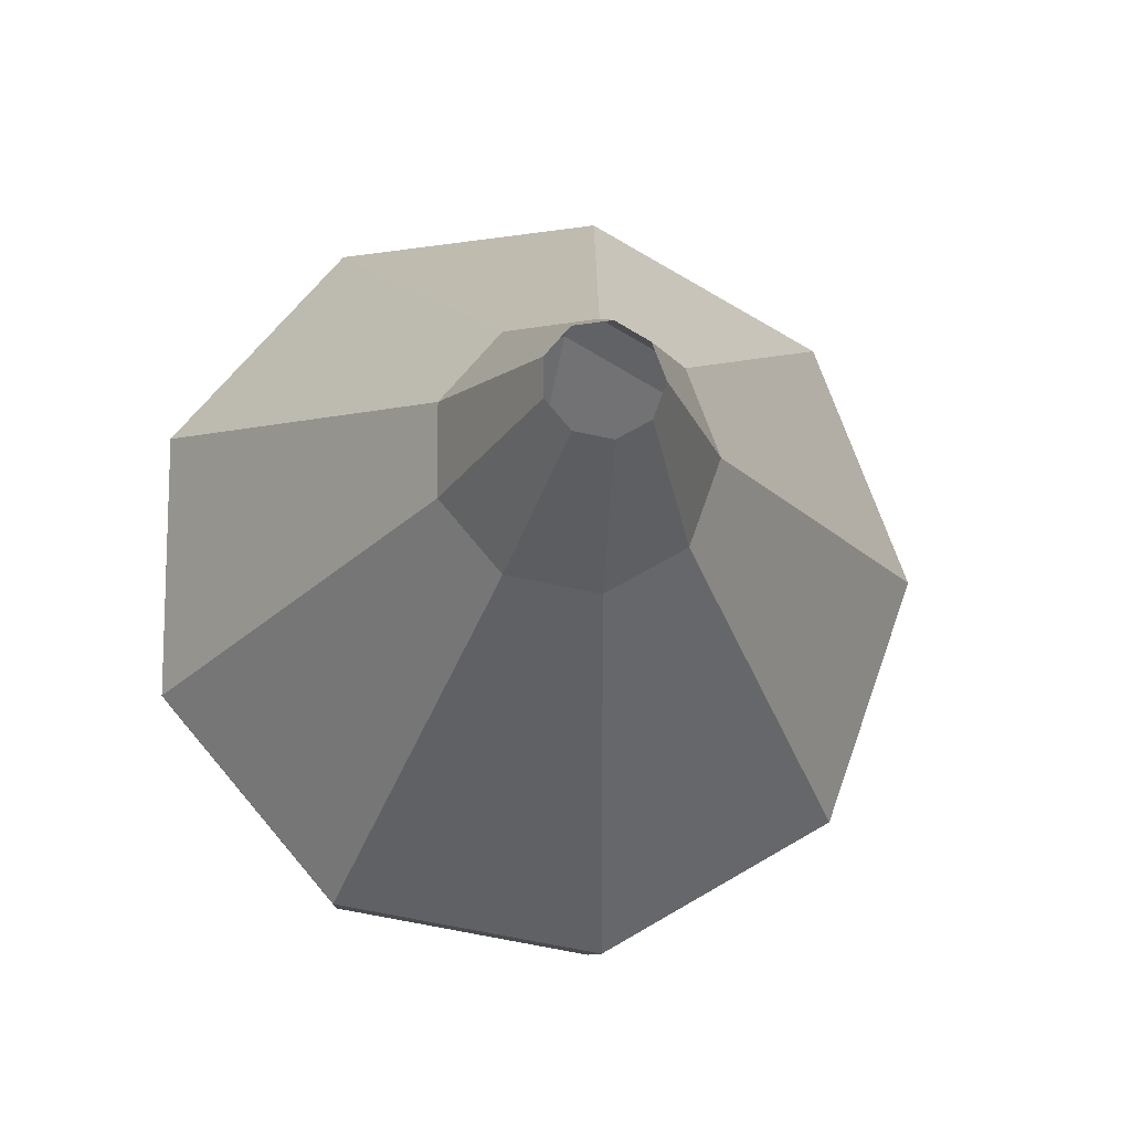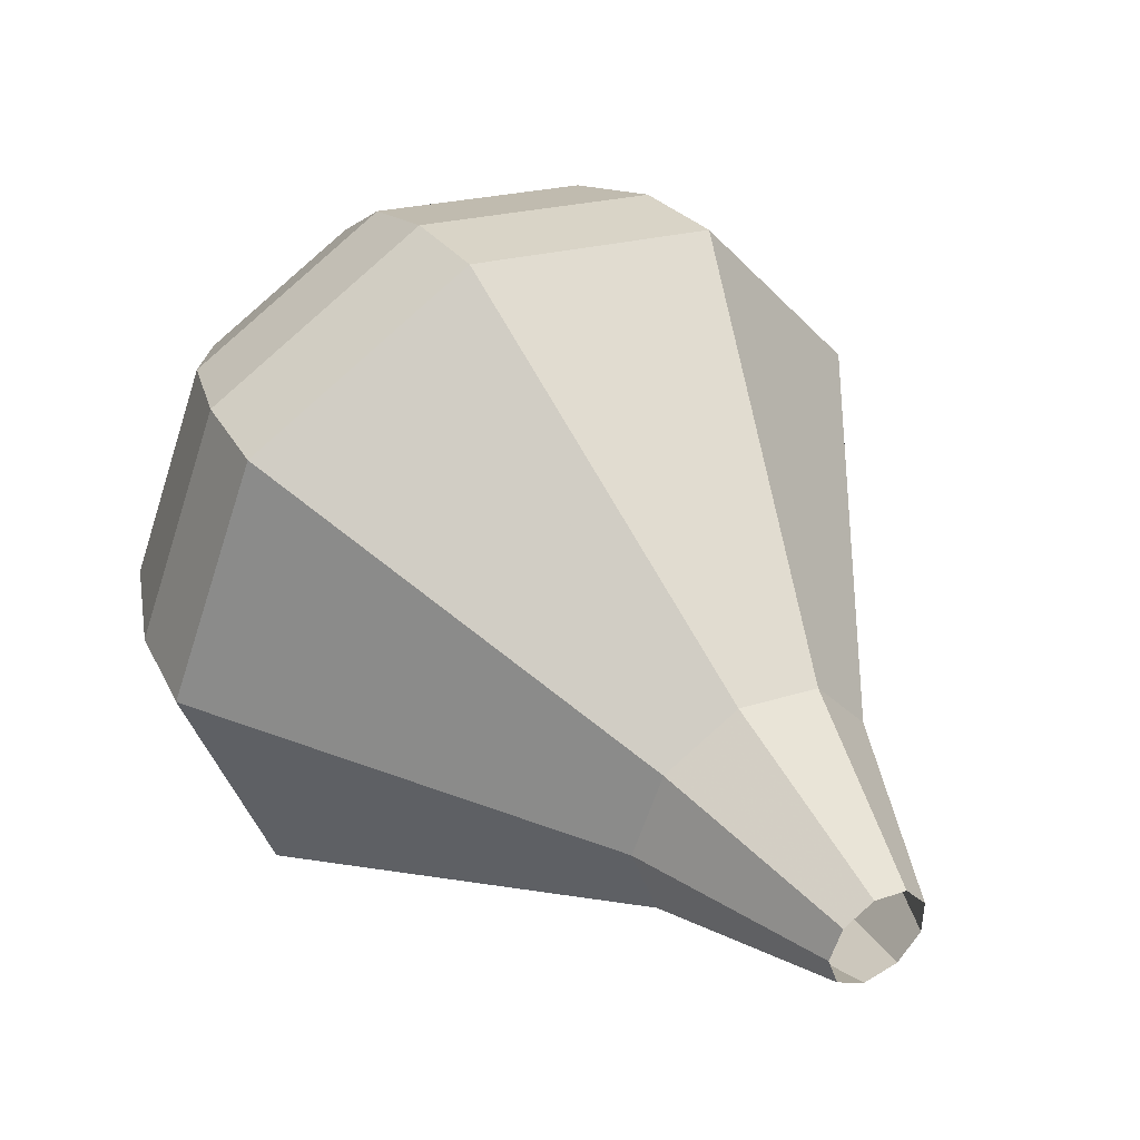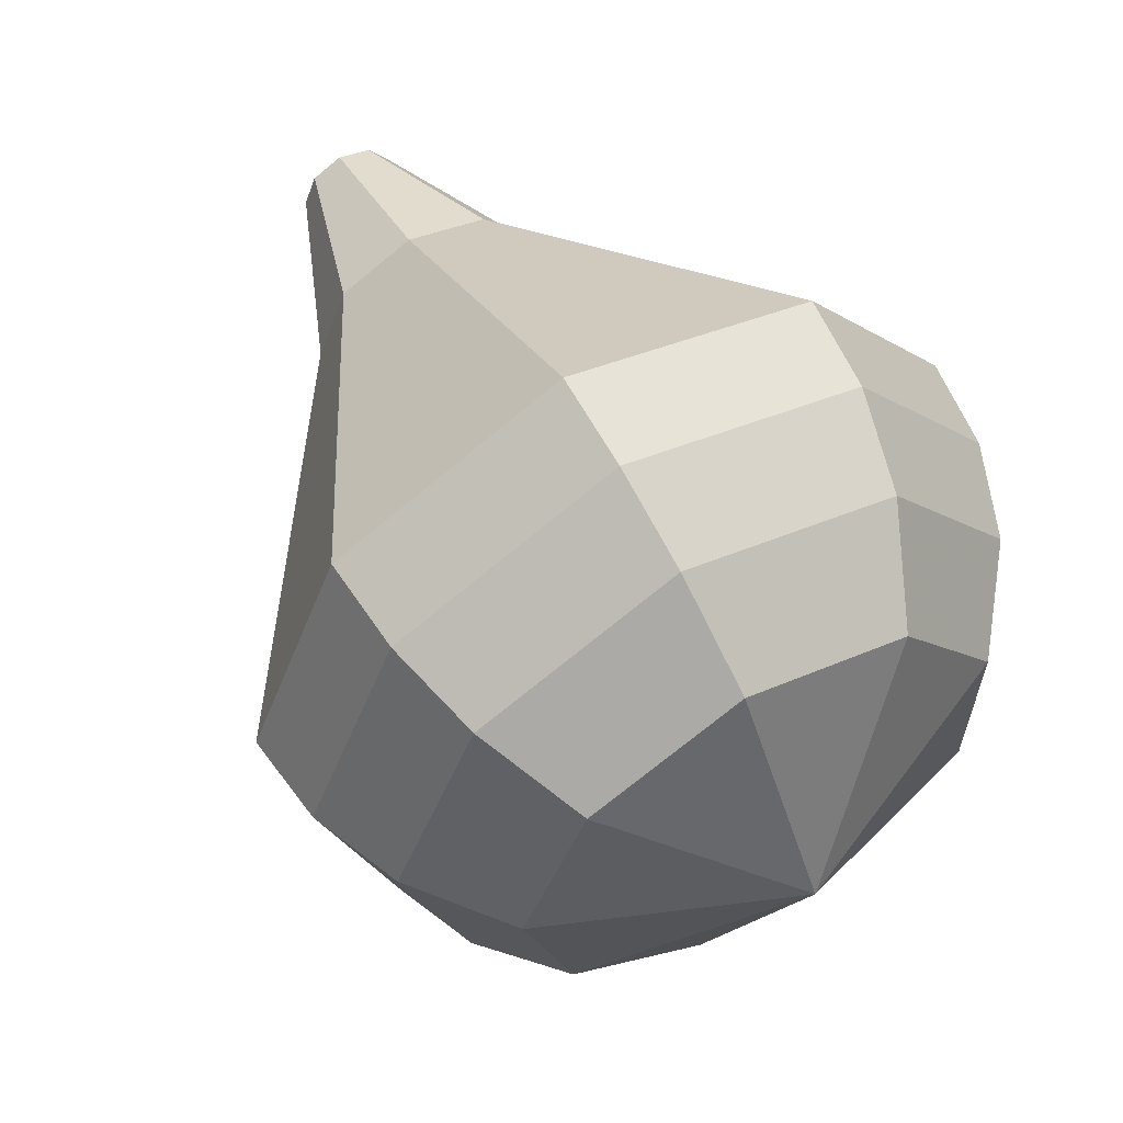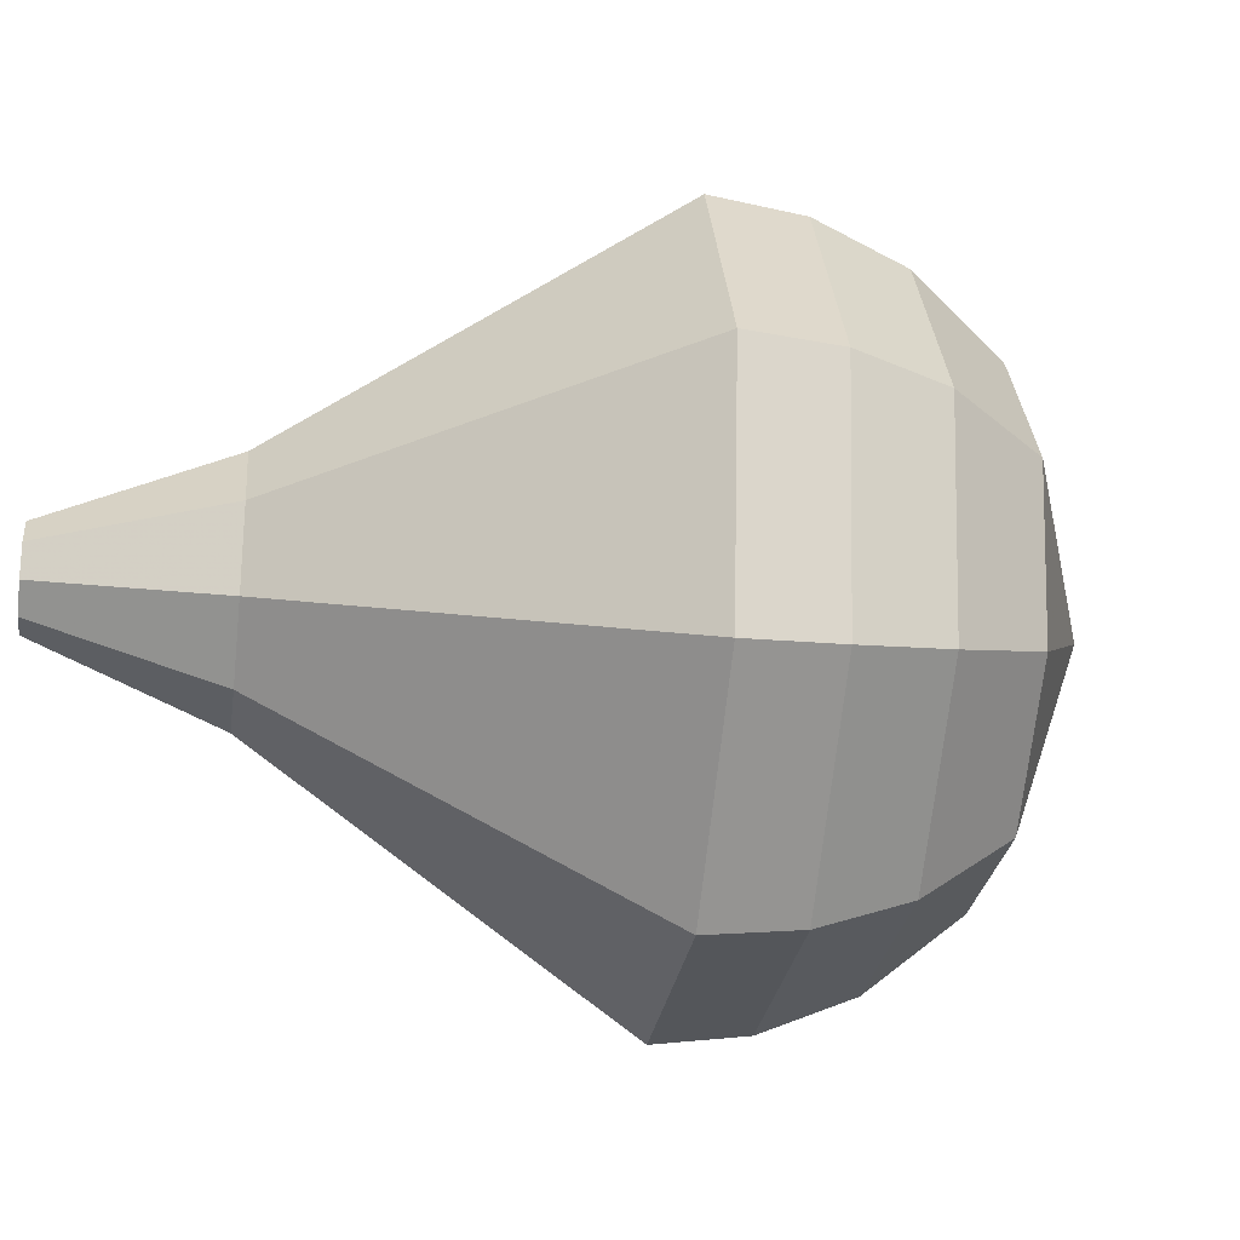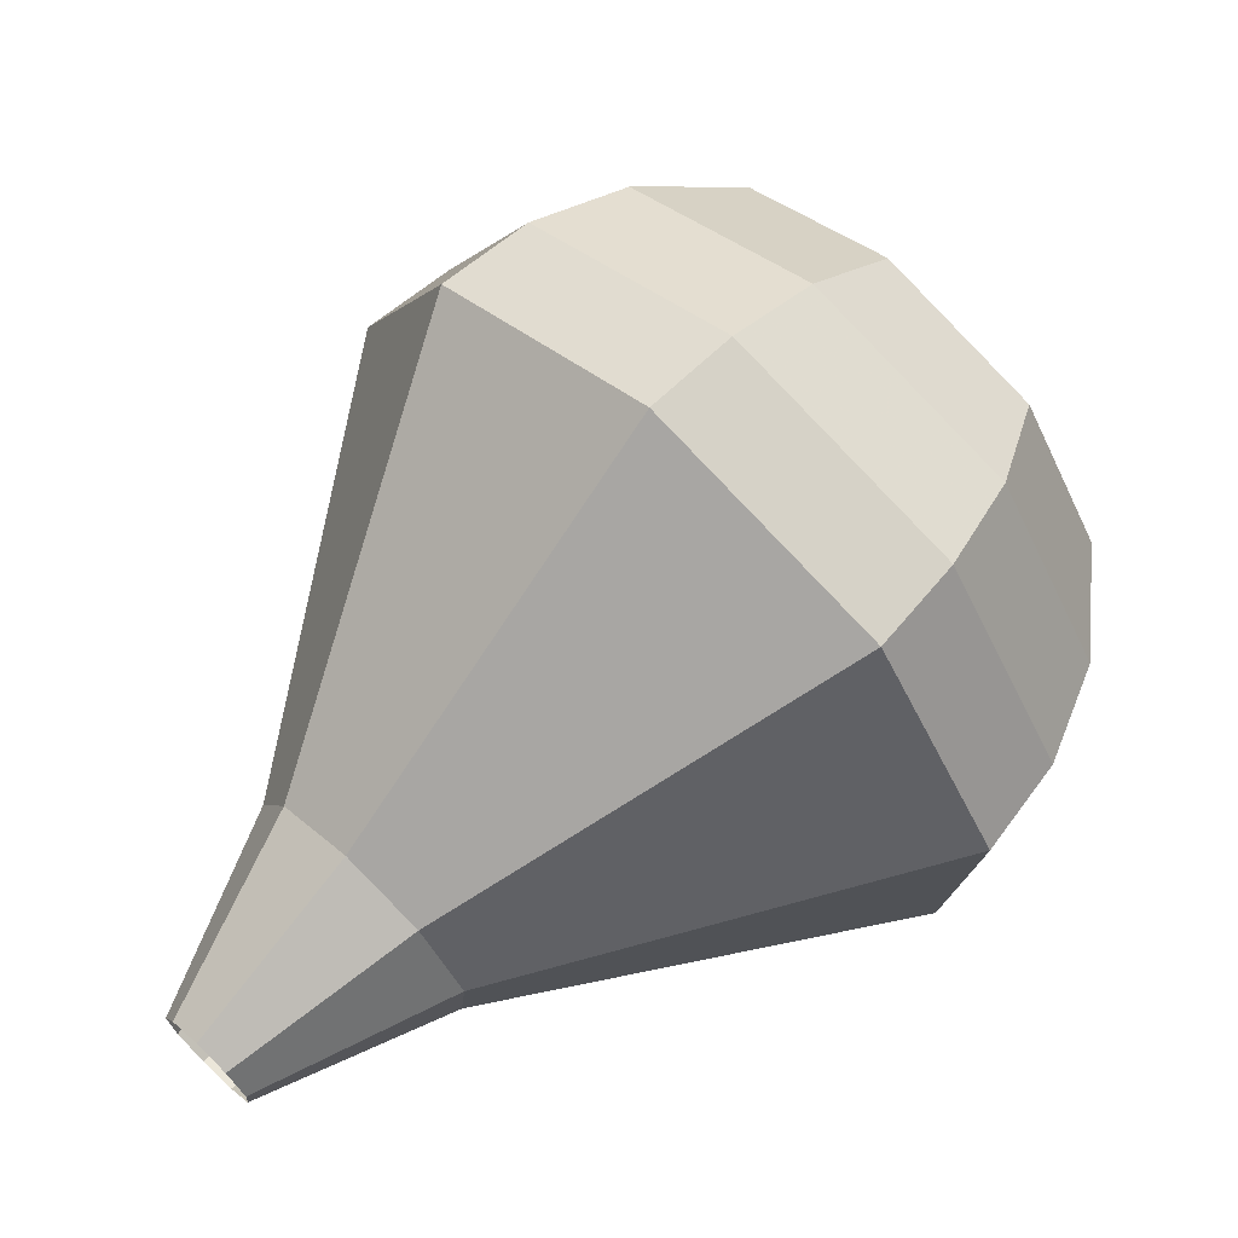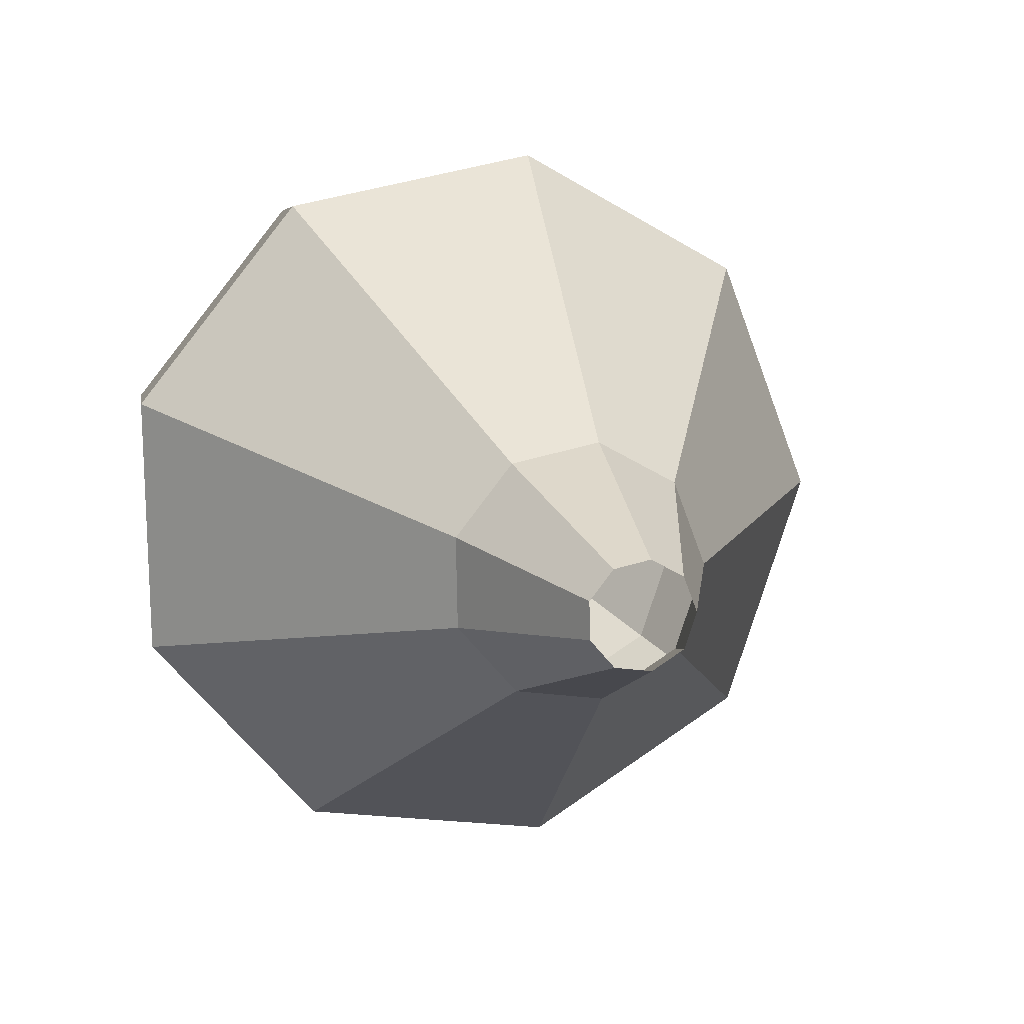
<metadata>
{"format":"obj","ext":"obj","renderer":"f3d","projection":"perspective","resolution":1024,"background":"white","views":[{"elev":-12.1,"azim":45.9,"up":"+Z"},{"elev":-5.8,"azim":43.9,"up":"+Y"},{"elev":53.9,"azim":-156.7,"up":"+Z"},{"elev":2.3,"azim":135.0,"up":"+Z"},{"elev":11.4,"azim":145.6,"up":"+Y"},{"elev":14.5,"azim":36.7,"up":"+Z"}]}
</metadata>
<code>
g tube1
v 108.5 130 157.8
v 108.4 129.8 157.1
v 108 129.3 156.8
v 107.6 128.7 156.9
v 107.3 128.4 157.4
v 107.3 128.4 158.1
v 107.5 128.8 158.6
v 107.9 129.3 158.7
v 108.3 129.8 158.4
v 108.5 130 157.8
v 106.4 133.4 157.5
v 106.2 132.9 155.9
v 105.3 131.7 155.1
v 104.3 130.4 155.4
v 103.5 129.5 156.7
v 103.5 129.6 158.4
v 104.1 130.5 159.6
v 105.1 131.9 159.9
v 106 133 159.1
v 106.4 133.4 157.5
v 105.7 135.5 157.4
v 105.3 134.7 155
v 104 132.9 153.7
v 102.5 131 154.2
v 101.4 129.7 156.1
v 101.2 129.8 158.7
v 102.1 131.2 160.6
v 103.6 133.2 161
v 105.1 134.9 159.8
v 105.7 135.5 157.4
v 105 137.7 157.3
v 104.5 136.6 154.1
v 102.8 134.2 152.3
v 100.7 131.6 152.9
v 99.19 129.9 155.5
v 99.01 130.1 159
v 100.2 131.9 161.6
v 102.2 134.6 162.2
v 104.1 136.9 160.5
v 105 137.7 157.3
v 104.3 139.8 157.1
v 103.6 138.5 153.1
v 101.5 135.5 151
v 98.86 132.2 151.7
v 97.01 130.1 155
v 96.78 130.3 159.3
v 98.29 132.6 162.5
v 100.8 136 163.3
v 103.2 138.8 161.1
v 104.3 139.8 157.1
v 103.6 141.9 157
v 102.8 140.4 152.2
v 100.2 136.7 149.6
v 97.06 132.8 150.5
v 94.83 130.3 154.4
v 94.56 130.5 159.6
v 96.36 133.3 163.5
v 99.4 137.3 164.4
v 102.3 140.7 161.8
v 103.6 141.9 157
v 102 142.9 156.9
v 101.2 141.4 152.2
v 98.67 137.8 149.7
v 95.64 134 150.6
v 93.48 131.6 154.4
v 93.22 131.8 159.4
v 94.97 134.5 163.1
v 97.91 138.4 164
v 100.7 141.7 161.5
v 102 142.9 156.9
v 100 143.4 156.7
v 99.3 142.1 152.6
v 97.07 138.9 150.4
v 94.35 135.5 151.1
v 92.43 133.4 154.5
v 92.19 133.5 159
v 93.75 135.9 162.4
v 96.38 139.4 163.1
v 98.85 142.4 160.9
v 100 143.4 156.7
v 97.59 143.4 156.6
v 97.05 142.3 153.4
v 95.34 139.9 151.7
v 93.27 137.3 152.3
v 91.8 135.7 154.9
v 91.62 135.8 158.3
v 92.81 137.6 160.9
v 94.82 140.3 161.5
v 96.71 142.6 159.8
v 97.59 143.4 156.6
v 93.07 140.6 156.5
v 93.07 140.6 156.5
v 93.07 140.6 156.5
v 93.07 140.6 156.5
v 93.07 140.6 156.5
v 93.07 140.6 156.5
v 93.07 140.6 156.5
v 93.07 140.6 156.5
v 93.07 140.6 156.5
v 93.07 140.6 156.5
f 1 2 12
f 12 11 1
f 2 3 13
f 13 12 2
f 3 4 14
f 14 13 3
f 4 5 15
f 15 14 4
f 5 6 16
f 16 15 5
f 6 7 17
f 17 16 6
f 7 8 18
f 18 17 7
f 8 9 19
f 19 18 8
f 9 10 20
f 20 19 9
f 11 12 22
f 22 21 11
f 12 13 23
f 23 22 12
f 13 14 24
f 24 23 13
f 14 15 25
f 25 24 14
f 15 16 26
f 26 25 15
f 16 17 27
f 27 26 16
f 17 18 28
f 28 27 17
f 18 19 29
f 29 28 18
f 19 20 30
f 30 29 19
f 21 22 32
f 32 31 21
f 22 23 33
f 33 32 22
f 23 24 34
f 34 33 23
f 24 25 35
f 35 34 24
f 25 26 36
f 36 35 25
f 26 27 37
f 37 36 26
f 27 28 38
f 38 37 27
f 28 29 39
f 39 38 28
f 29 30 40
f 40 39 29
f 31 32 42
f 42 41 31
f 32 33 43
f 43 42 32
f 33 34 44
f 44 43 33
f 34 35 45
f 45 44 34
f 35 36 46
f 46 45 35
f 36 37 47
f 47 46 36
f 37 38 48
f 48 47 37
f 38 39 49
f 49 48 38
f 39 40 50
f 50 49 39
f 41 42 52
f 52 51 41
f 42 43 53
f 53 52 42
f 43 44 54
f 54 53 43
f 44 45 55
f 55 54 44
f 45 46 56
f 56 55 45
f 46 47 57
f 57 56 46
f 47 48 58
f 58 57 47
f 48 49 59
f 59 58 48
f 49 50 60
f 60 59 49
f 51 52 62
f 62 61 51
f 52 53 63
f 63 62 52
f 53 54 64
f 64 63 53
f 54 55 65
f 65 64 54
f 55 56 66
f 66 65 55
f 56 57 67
f 67 66 56
f 57 58 68
f 68 67 57
f 58 59 69
f 69 68 58
f 59 60 70
f 70 69 59
f 61 62 72
f 72 71 61
f 62 63 73
f 73 72 62
f 63 64 74
f 74 73 63
f 64 65 75
f 75 74 64
f 65 66 76
f 76 75 65
f 66 67 77
f 77 76 66
f 67 68 78
f 78 77 67
f 68 69 79
f 79 78 68
f 69 70 80
f 80 79 69
f 71 72 82
f 82 81 71
f 72 73 83
f 83 82 72
f 73 74 84
f 84 83 73
f 74 75 85
f 85 84 74
f 75 76 86
f 86 85 75
f 76 77 87
f 87 86 76
f 77 78 88
f 88 87 77
f 78 79 89
f 89 88 78
f 79 80 90
f 90 89 79
f 81 82 92
f 92 91 81
f 82 83 93
f 93 92 82
f 83 84 94
f 94 93 83
f 84 85 95
f 95 94 84
f 85 86 96
f 96 95 85
f 86 87 97
f 97 96 86
f 87 88 98
f 98 97 87
f 88 89 99
f 99 98 88
f 89 90 100
f 100 99 89

</code>
